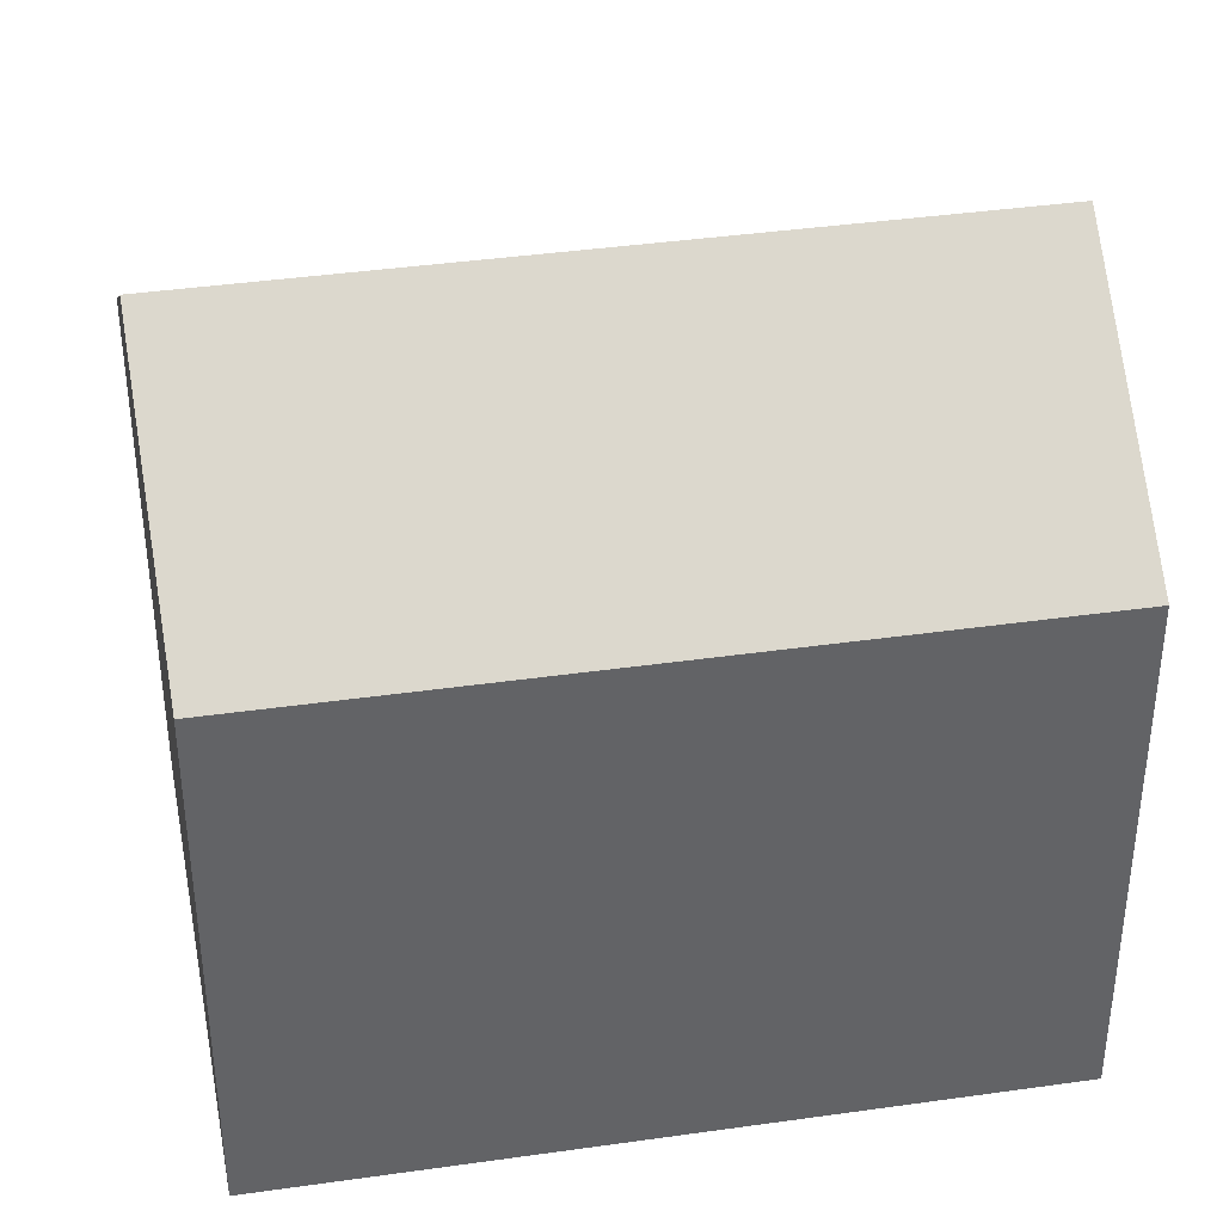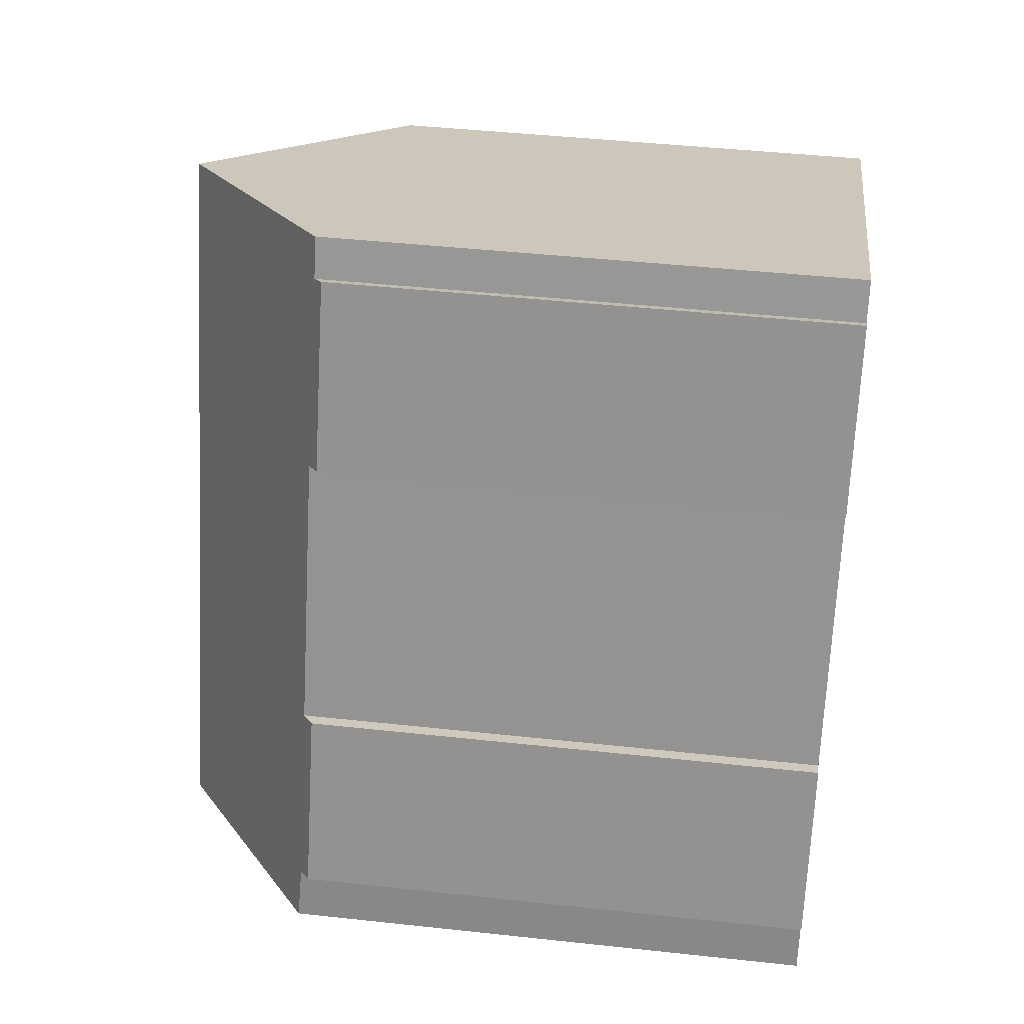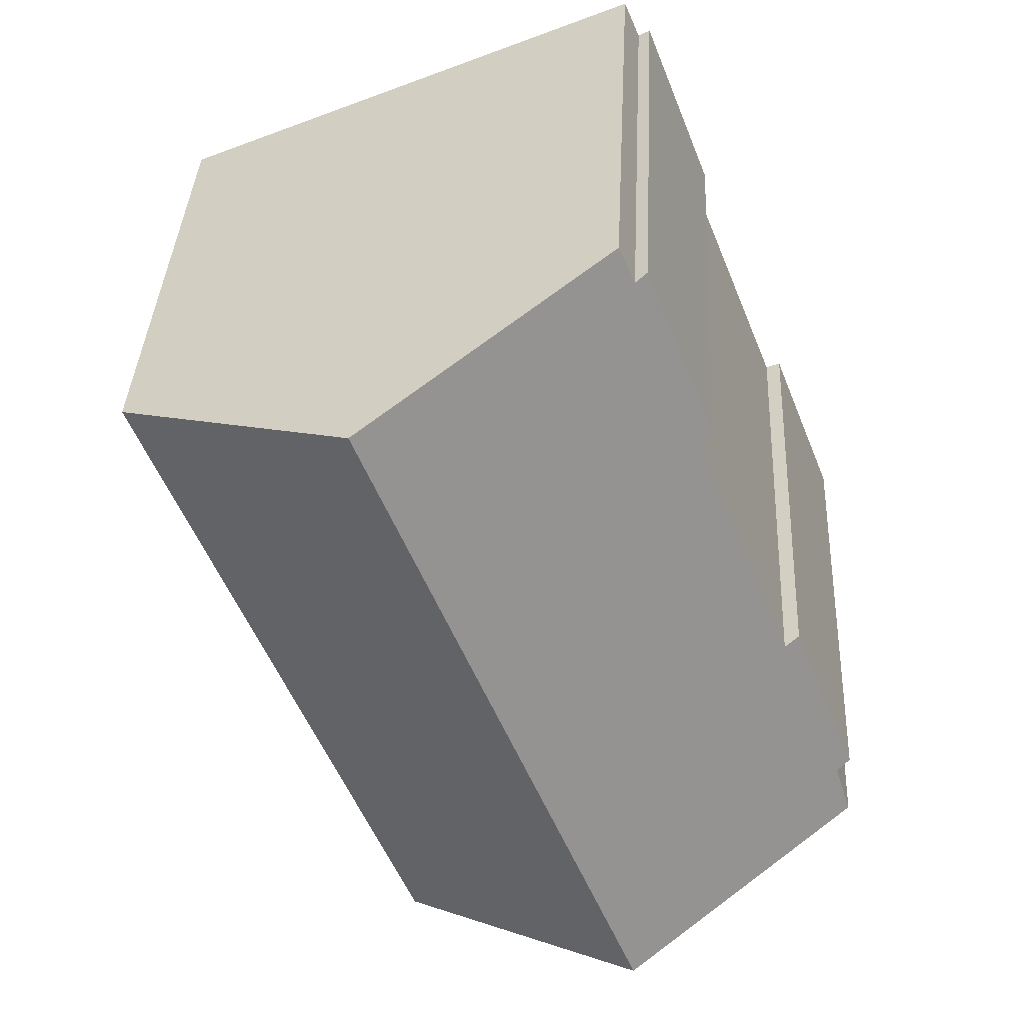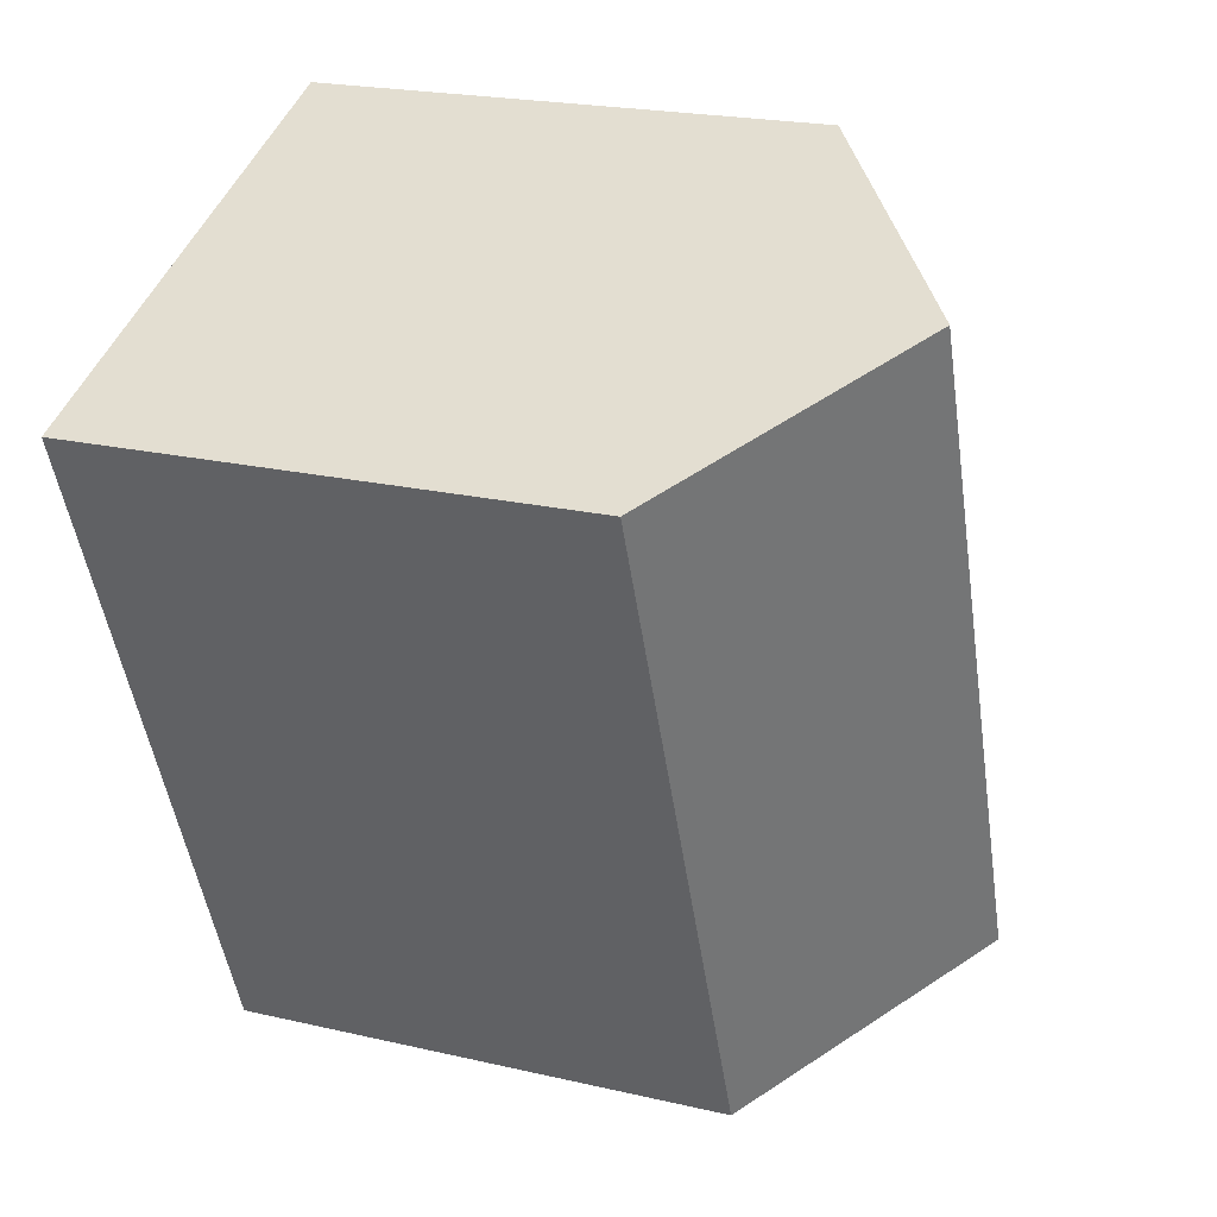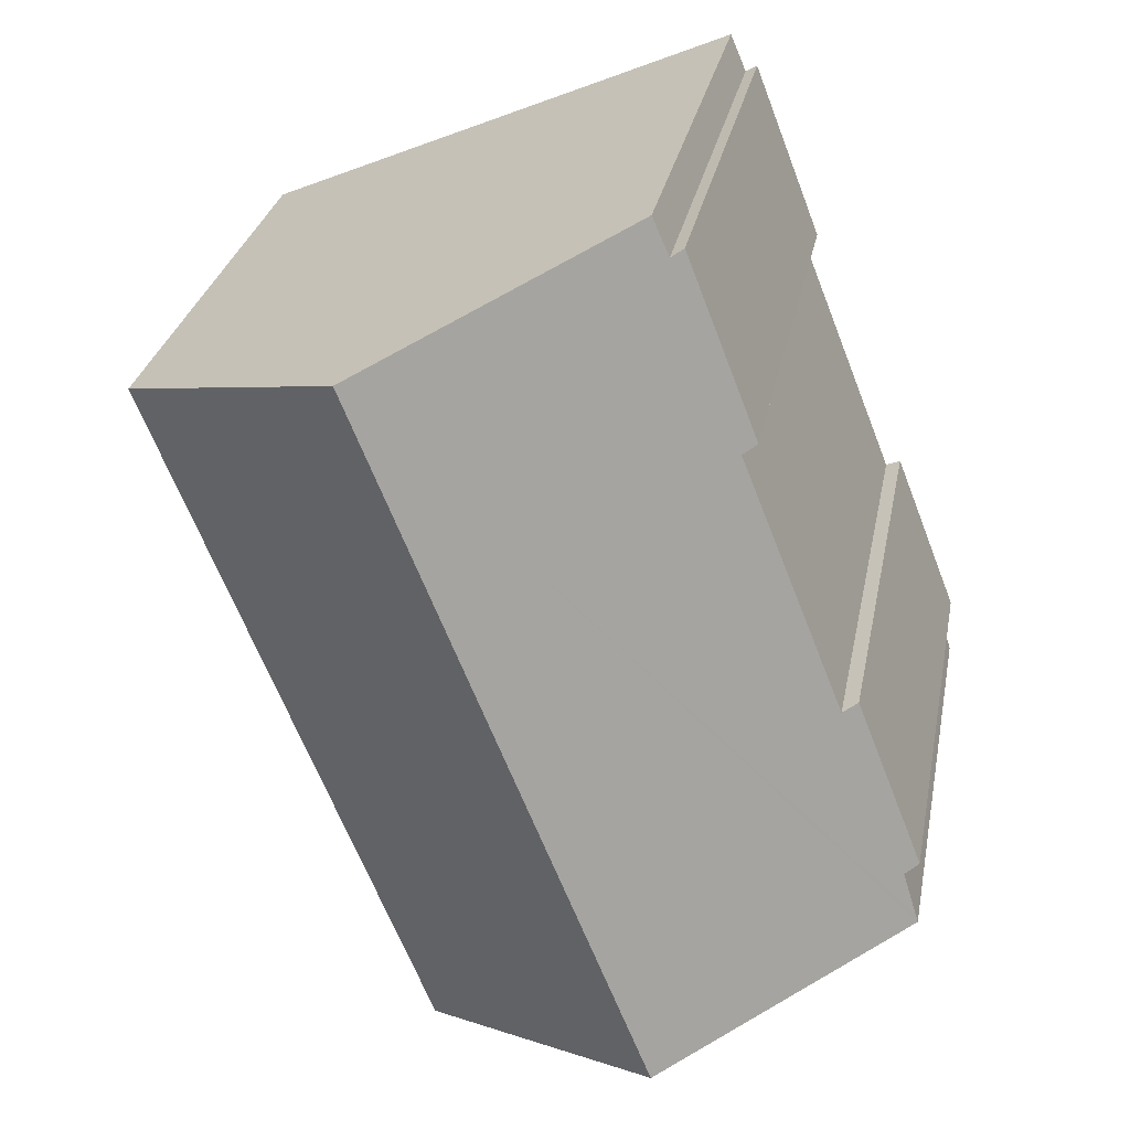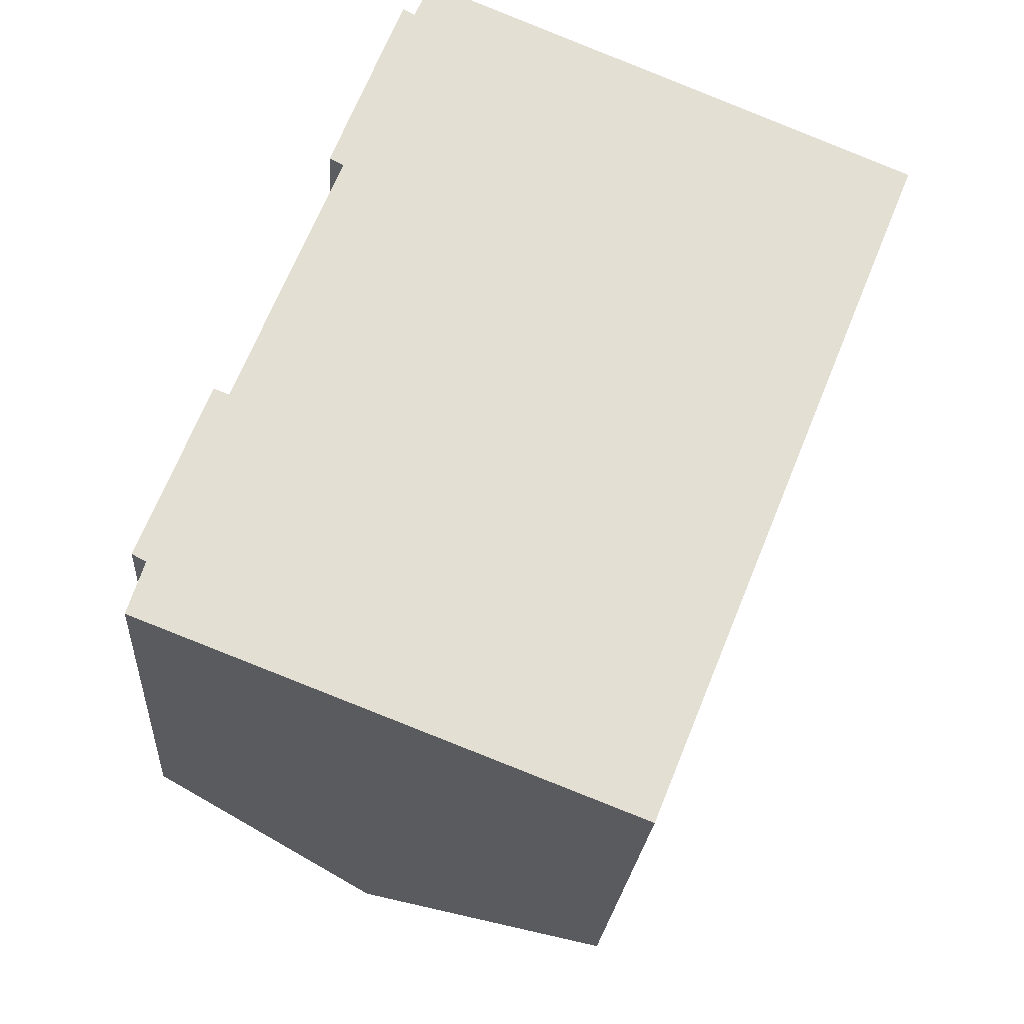
<metadata>
{"format":"obj","ext":"obj","renderer":"f3d","projection":"perspective","resolution":1024,"background":"white","views":[{"elev":39.6,"azim":102.0,"up":"+Y"},{"elev":43.9,"azim":-82.7,"up":"+Z"},{"elev":37.1,"azim":-177.2,"up":"+Z"},{"elev":21.3,"azim":112.5,"up":"+Z"},{"elev":28.5,"azim":-169.4,"up":"+Z"},{"elev":-22.5,"azim":-3.9,"up":"+Z"}]}
</metadata>
<code>
v  15.54 10.58 10.09
v  4.752 14.32 -1.846
v  10.44 14.32 12.26
v  9.914 10.58 -3.851
v  1.436 10.58 4.722
v  1.741 10.8 4.599
v  0.057 10.61 1.205
v  4.984 10.54 13.69
v  5.226 10.72 13.56
v  3.544 10.57 9.992
v  4.372 14.04 -1.698
v  0 10.88 6.66e-16
v  0.049 10.87 0.154
v  0.338 10.82 1.058
v  3.825 10.78 9.851
v  5.558 10.73 14.34
v  0 0 0
v  0.338 -6.478e-17 1.058
v  0.049 -9.43e-18 0.154
v  0.057 -7.378e-17 1.205
v  1.436 -2.891e-16 4.722
v  1.741 -2.816e-16 4.599
v  3.825 -6.032e-16 9.851
v  3.544 -6.118e-16 9.992
v  4.984 -8.381e-16 13.69
v  5.226 -8.301e-16 13.56
v  5.558 -8.779e-16 14.34
v  15.54 -6.177e-16 10.09
v  10.44 -7.506e-16 12.26
v  9.914 2.358e-16 -3.851
v  4.372 1.04e-16 -1.698
v  4.752 1.13e-16 -1.846
g defaultobject
f 1 2 3
f 2 1 4
f 5 6 7
f 8 9 10
f 11 3 2
f 3 11 12
f 3 12 13
f 3 13 14
f 3 14 7
f 3 7 6
f 3 6 15
f 3 15 10
f 3 10 9
f 3 9 16
f 17 13 12
f 13 17 14
f 14 17 18
f 18 17 19
f 20 5 7
f 5 20 21
f 22 15 6
f 15 22 23
f 24 8 10
f 8 24 25
f 18 7 14
f 7 18 20
f 23 10 15
f 10 23 24
f 5 22 6
f 22 5 21
f 8 26 9
f 26 8 25
f 16 1 3
f 1 16 27
f 1 27 28
f 28 27 29
f 9 27 16
f 27 9 26
f 28 4 1
f 4 28 30
f 4 11 2
f 11 4 12
f 12 4 30
f 12 30 17
f 17 30 31
f 31 30 32
f 24 26 25
f 20 22 21
f 26 29 27
f 29 26 28
f 28 26 30
f 30 26 23
f 23 26 24
f 30 23 22
f 30 22 20
f 30 20 18
f 30 18 19
f 30 19 31
f 31 19 17
f 32 30 31

</code>
